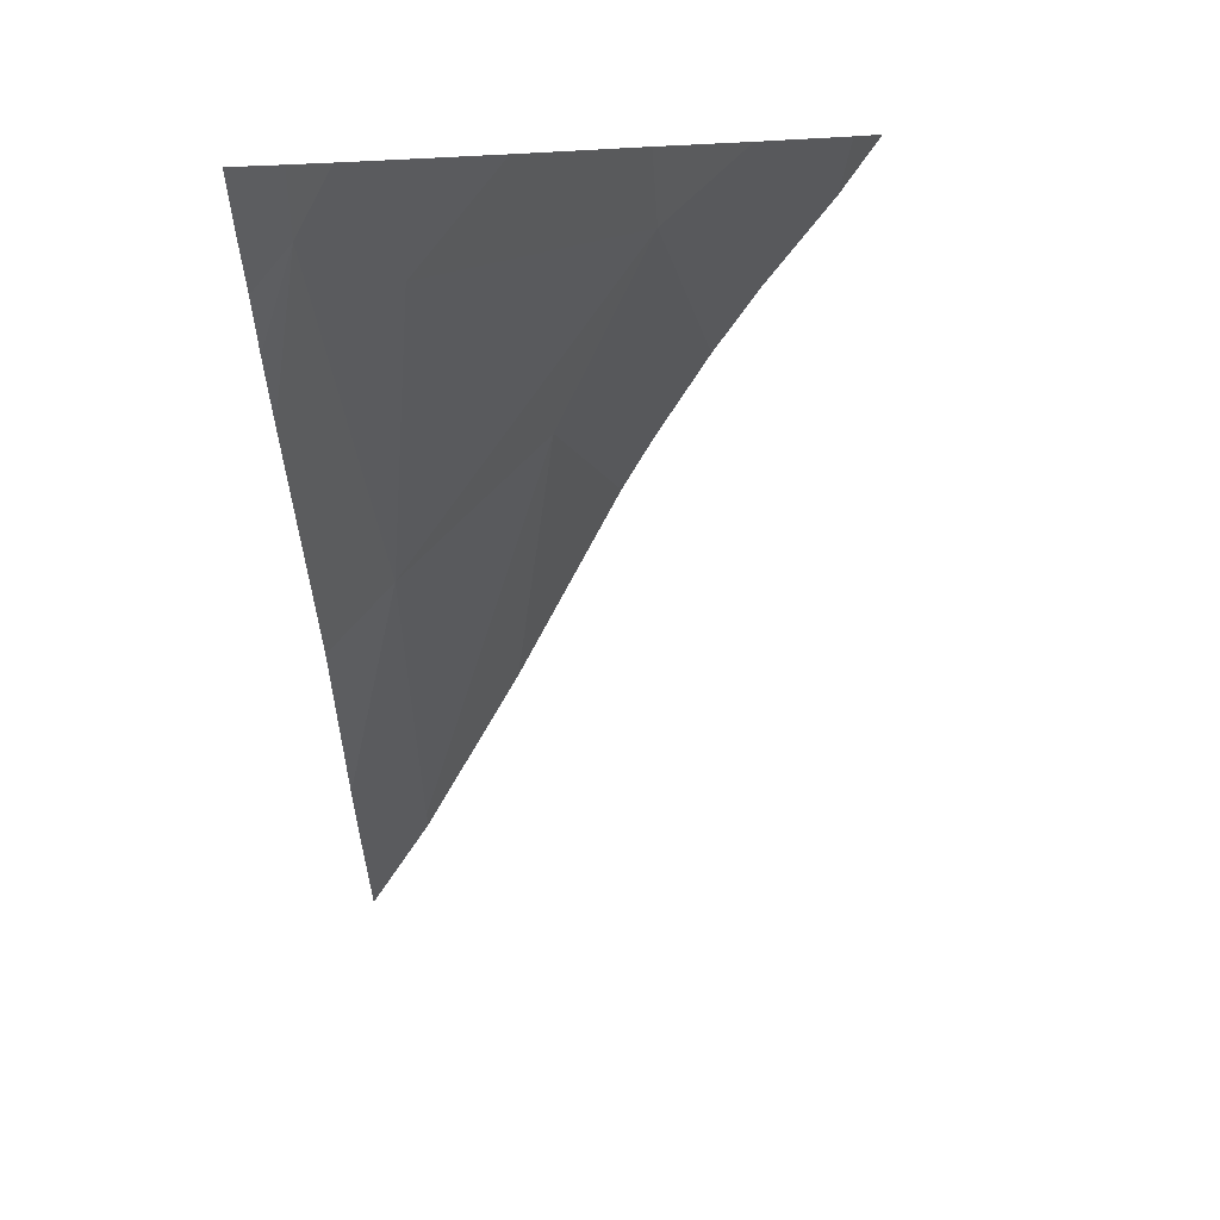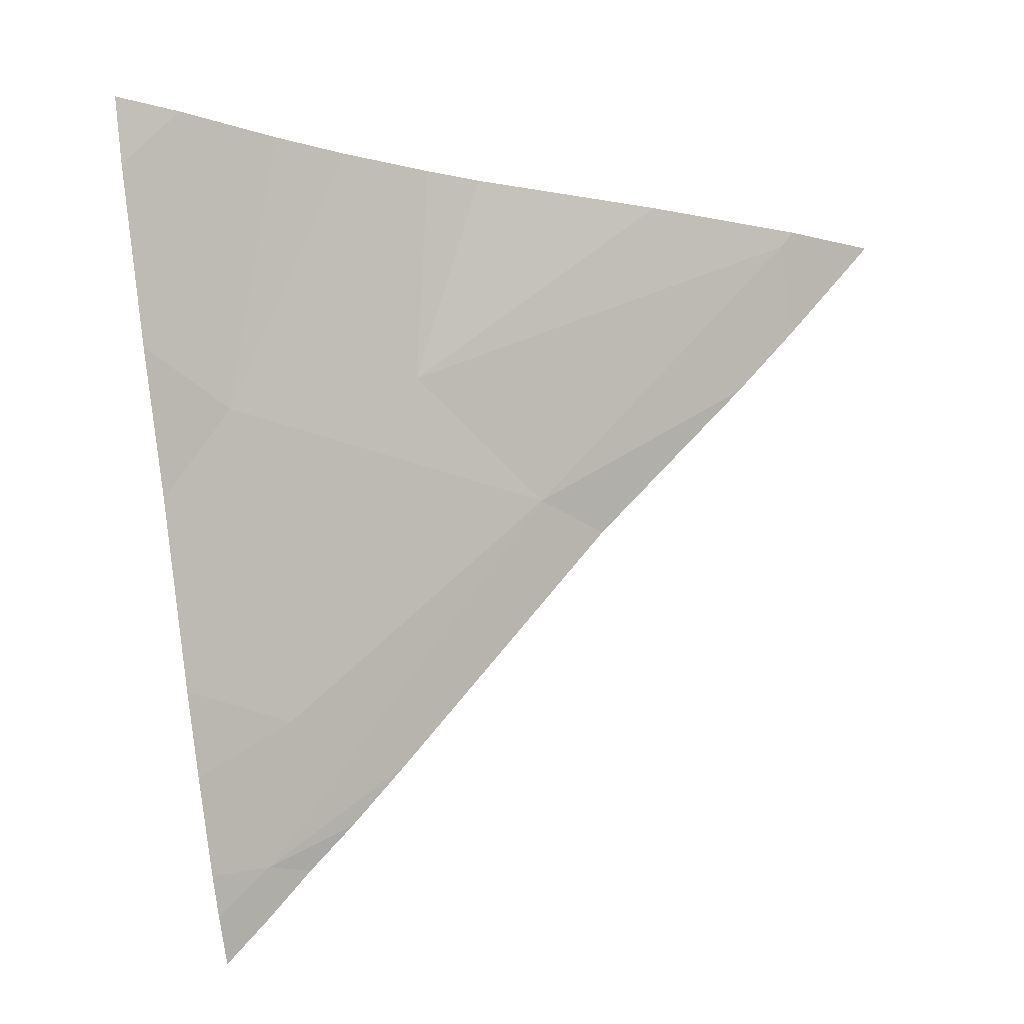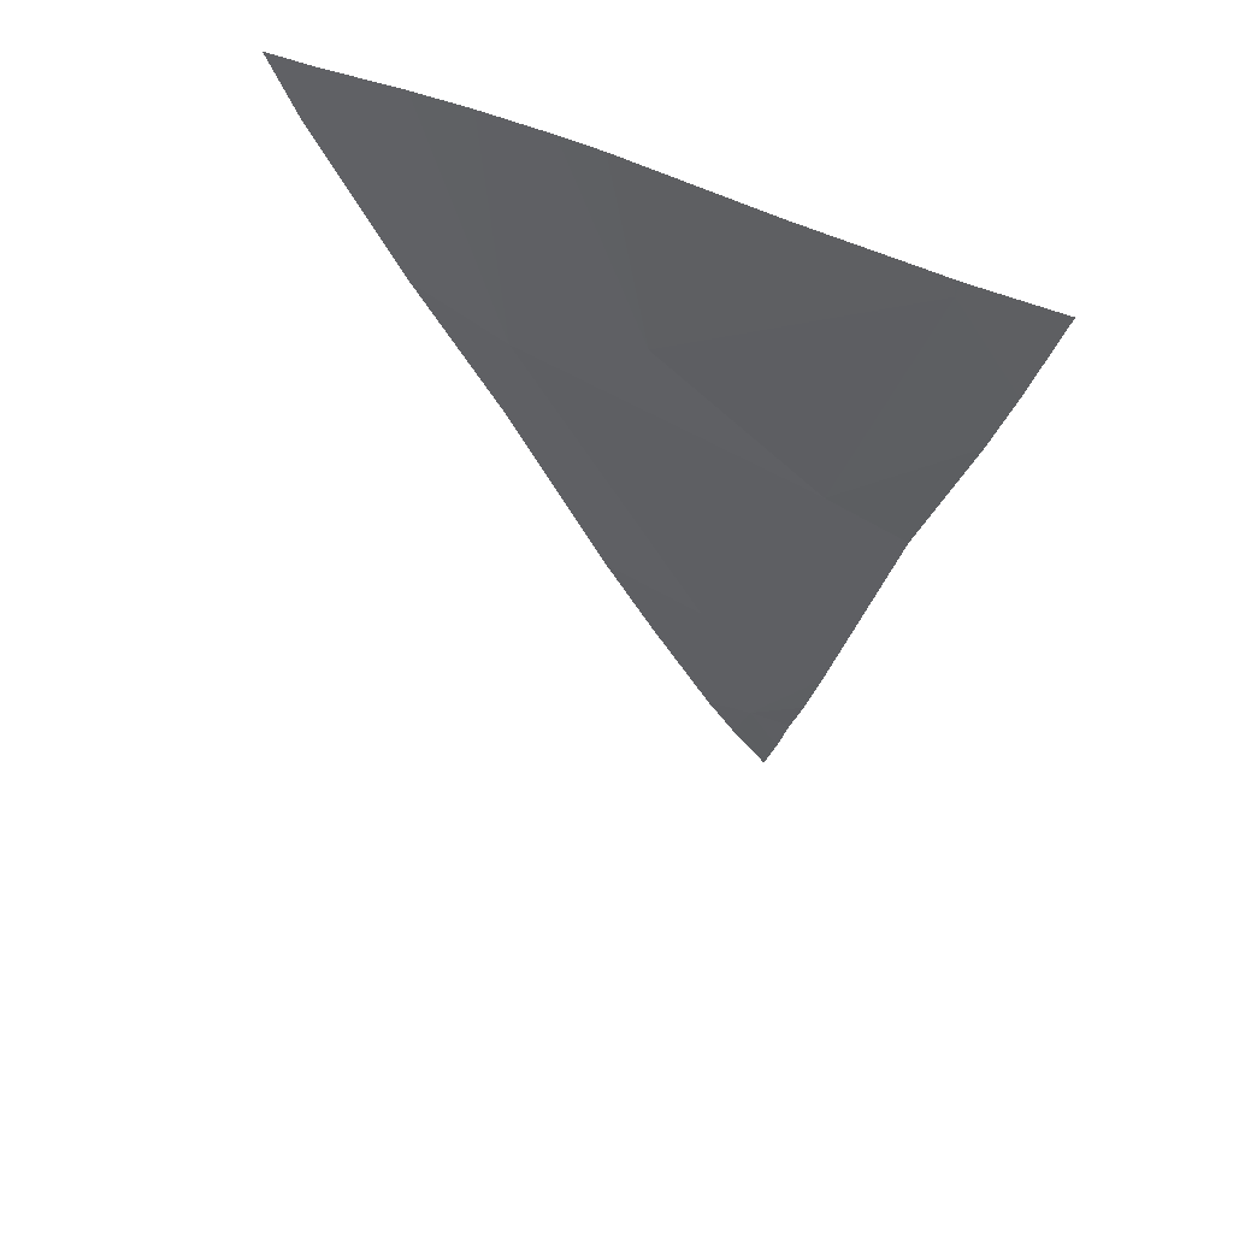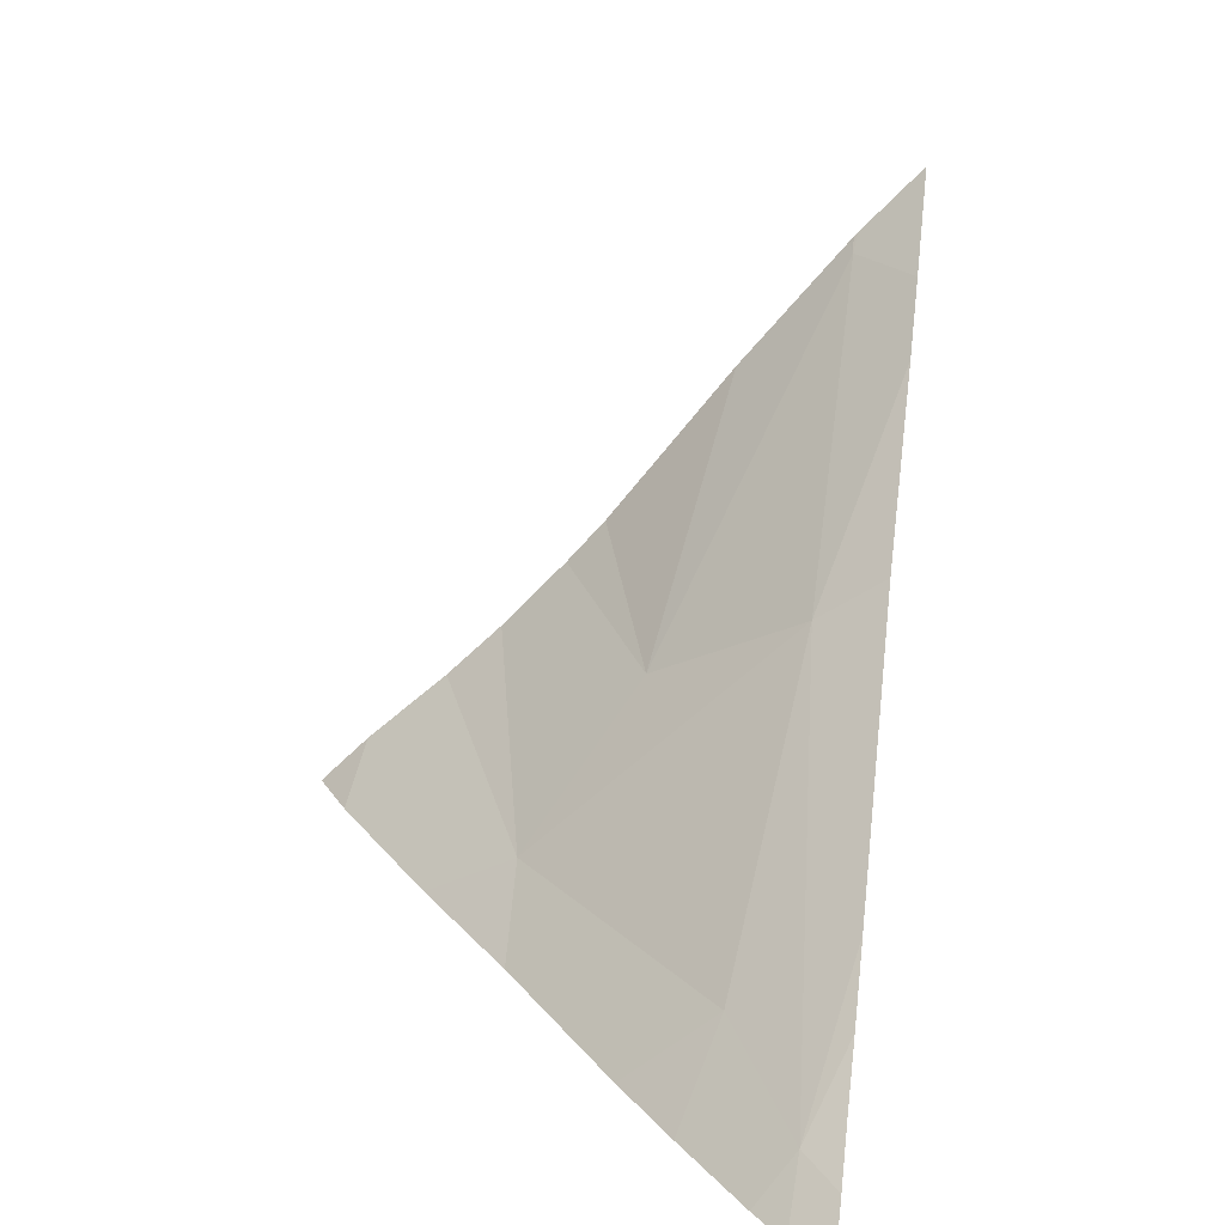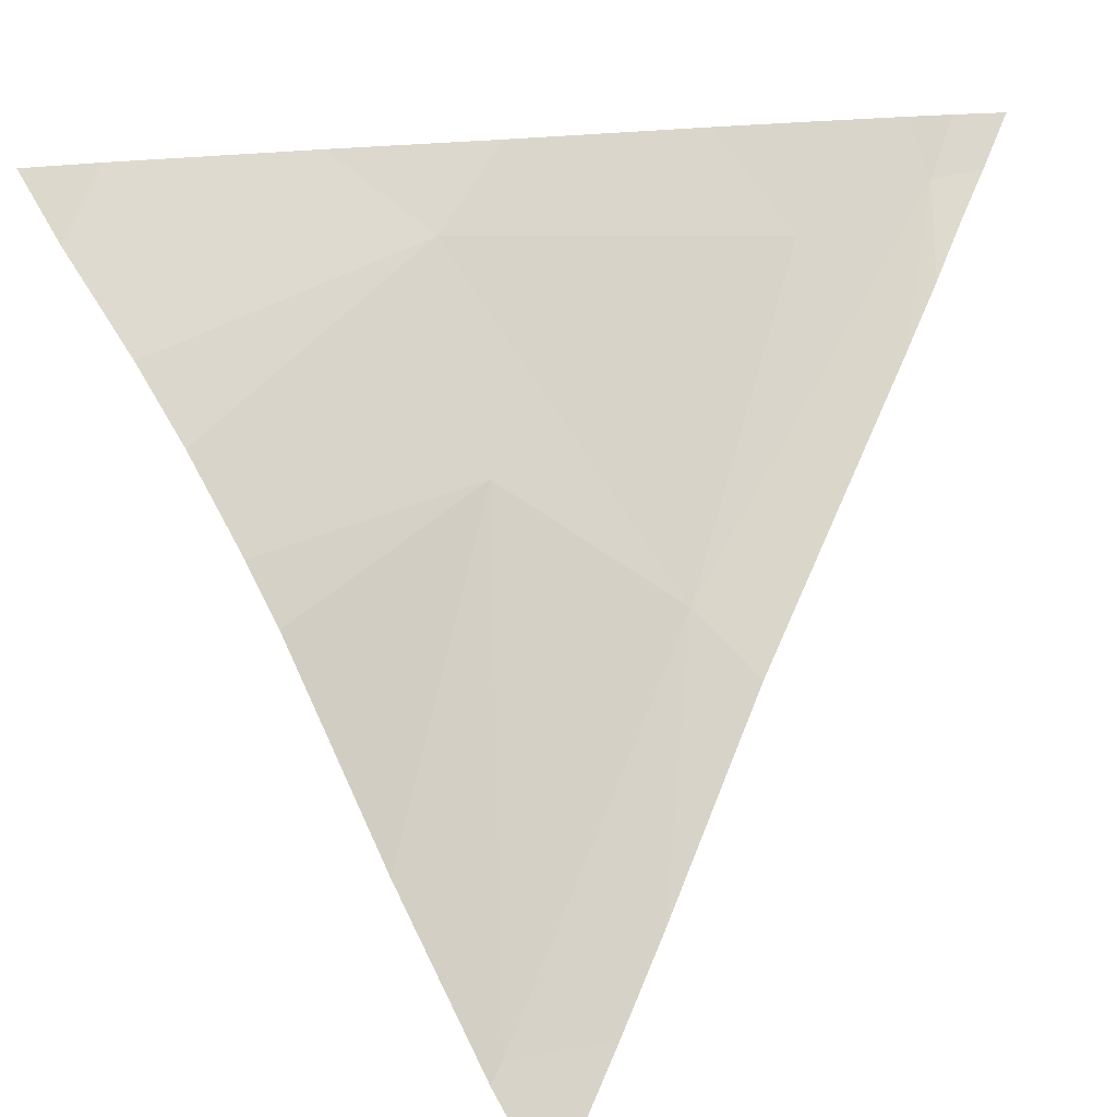
<metadata>
{"format":"obj","ext":"obj","renderer":"f3d","projection":"perspective","resolution":1024,"background":"white","views":[{"elev":11.0,"azim":1.5,"up":"+Z"},{"elev":-23.2,"azim":102.2,"up":"+Y"},{"elev":28.6,"azim":167.7,"up":"+Y"},{"elev":-71.4,"azim":169.6,"up":"+Y"},{"elev":15.3,"azim":-148.5,"up":"+Z"}]}
</metadata>
<code>
v 151 829.7 28.05
v 150.9 829.2 28.47
v 151.1 829.7 28.22
v 149.2 826.5 28.36
v 149.2 829.7 25.55
v 150.9 829.7 27.89
v 155.1 823.1 40.91
v 154.6 812.4 48.82
v 151 819.9 37.35
v 153.1 809.9 48.82
v 157.8 818.1 48.82
v 158 821.2 46.62
v 150.3 805.7 48.82
v 150.9 829.2 28.47
v 149.2 805.9 47.33
v 151.2 807 48.82
v 149.2 826.5 28.36
v 160.5 822.5 48.82
v 149.2 807.5 45.95
v 149.2 824.4 30.41
v 150.2 807.4 47.11
v 149.2 804.4 48.82
v 149.2 811 42.66
v 152.2 811.9 45.91
v 149.2 809 44.48
v 149.2 819.3 35.51
v 161 829.7 44.43
v 153.7 829.7 32.69
v 155.1 823.1 40.91
v 158 821.2 46.62
v 163.4 827.7 48.82
v 150.9 829.2 28.47
v 151.1 829.7 28.22
v 156.8 829.7 38.37
v 159.5 829.7 42.45
v 163.1 829.7 47.06
v 164.4 829.7 48.82
v 160.5 822.5 48.82
v 157.8 829.7 39.96
g 091_W_Aya_100K_01
f 2 1 3
g 091_W_Aya_100K_01
f 4 6 2
g 091_W_Aya_100K_01
f 2 6 1
g 091_W_Aya_100K_01
f 4 5 6
g 091_W_Aya_100K_01
f 12 9 7
g 091_W_Aya_100K_01
f 24 21 9
g 091_W_Aya_100K_01
f 9 14 7
g 091_W_Aya_100K_01
f 9 20 17
g 091_W_Aya_100K_01
f 9 17 14
g 091_W_Aya_100K_01
f 10 21 24
g 091_W_Aya_100K_01
f 21 26 9
g 091_W_Aya_100K_01
f 10 16 21
g 091_W_Aya_100K_01
f 26 20 9
g 091_W_Aya_100K_01
f 15 19 21
g 091_W_Aya_100K_01
f 11 12 18
g 091_W_Aya_100K_01
f 13 21 16
g 091_W_Aya_100K_01
f 13 15 21
g 091_W_Aya_100K_01
f 13 22 15
g 091_W_Aya_100K_01
f 12 24 9
g 091_W_Aya_100K_01
f 11 8 24
g 091_W_Aya_100K_01
f 10 24 8
g 091_W_Aya_100K_01
f 21 25 23
g 091_W_Aya_100K_01
f 11 24 12
g 091_W_Aya_100K_01
f 21 19 25
g 091_W_Aya_100K_01
f 21 23 26
g 091_W_Aya_100K_01
f 31 30 27
g 091_W_Aya_100K_01
f 29 32 33
g 091_W_Aya_100K_01
f 27 30 35
g 091_W_Aya_100K_01
f 29 33 28
g 091_W_Aya_100K_01
f 31 36 37
g 091_W_Aya_100K_01
f 31 27 36
g 091_W_Aya_100K_01
f 29 39 35
g 091_W_Aya_100K_01
f 29 28 34
g 091_W_Aya_100K_01
f 39 29 34
g 091_W_Aya_100K_01
f 29 35 30
g 091_W_Aya_100K_01
f 31 38 30

</code>
